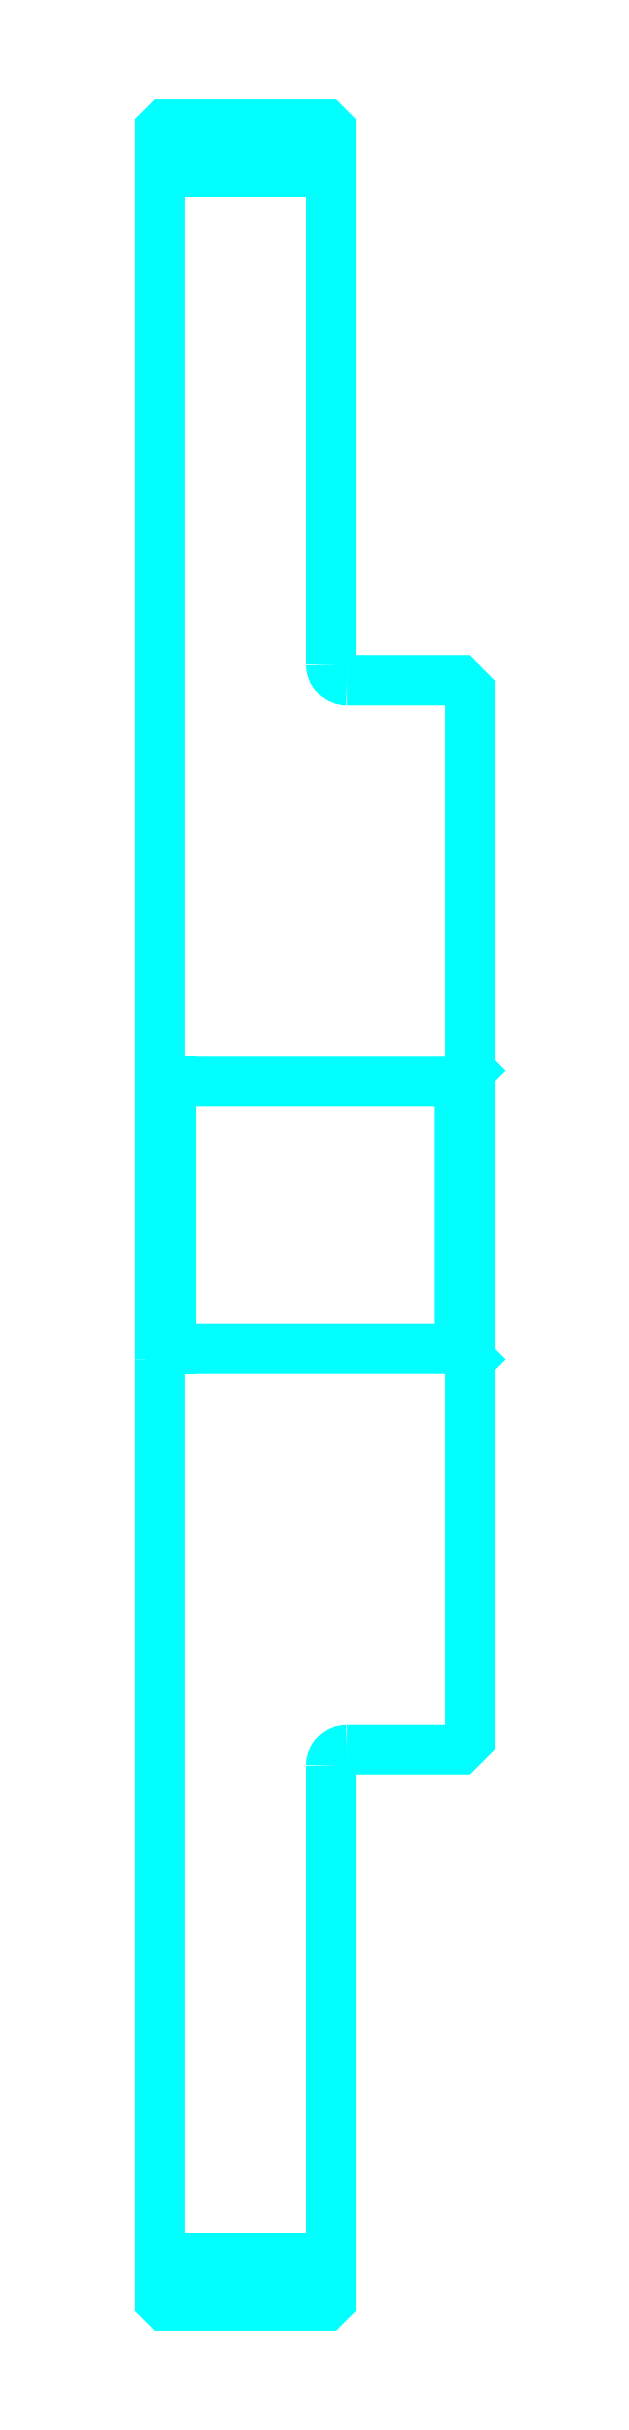
<metadata>
{"format":"dxf","ext":"dxf","renderer":"ezdxf+matplotlib","layout":"modelspace","background":"white","min_lineweight":24,"dpi":150}
</metadata>
<code>
0
SECTION
2
ENTITIES
0
LINE
8
0
10
227.2
20
326.1
30
0
11
243.2
21
326.1
31
0
0
LINE
8
0
10
227.2
20
131.1
30
0
11
243.2
21
131.1
31
0
0
LINE
8
0
10
255.2
20
216.1
30
0
11
256.2
21
215.1
31
0
0
LINE
8
0
10
255.2
20
241.1
30
0
11
256.2
21
242.1
31
0
0
LINE
8
0
10
228.2
20
241.1
30
0
11
228.2
21
216.1
31
0
0
POLYLINE
8
0
66
1
10
0
20
0
30
0
70
2
0
VERTEX
8
0
10
227.2
20
215.1
30
0
70
0
0
VERTEX
8
0
10
228.2
20
216.1
30
0
70
0
0
VERTEX
8
0
10
255.2
20
216.1
30
0
70
0
0
VERTEX
8
0
10
255.2
20
241.1
30
0
70
0
0
VERTEX
8
0
10
228.2
20
241.1
30
0
70
0
0
VERTEX
8
0
10
227.2
20
242.1
30
0
70
0
0
SEQEND
8
0
0
ARC
8
0
10
244.7
20
280.1
30
0
40
1.5
50
180
51
270
0
ARC
8
0
10
244.7
20
177.1
30
0
40
1.5
50
90
51
180
0
POLYLINE
8
0
66
1
10
0
20
0
30
0
70
2
0
VERTEX
8
0
10
227.2
20
215.1
30
0
70
0
0
VERTEX
8
0
10
227.2
20
127.1
30
0
70
0
0
VERTEX
8
0
10
227.7
20
126.6
30
0
70
0
0
VERTEX
8
0
10
242.7
20
126.6
30
0
70
0
0
VERTEX
8
0
10
243.2
20
127.1
30
0
70
0
0
VERTEX
8
0
10
243.2
20
177.1
30
0
70
0
0
SEQEND
8
0
0
POLYLINE
8
0
66
1
10
0
20
0
30
0
70
2
0
VERTEX
8
0
10
244.7
20
178.6
30
0
70
0
0
VERTEX
8
0
10
255.2
20
178.6
30
0
70
0
0
VERTEX
8
0
10
256.2
20
179.6
30
0
70
0
0
VERTEX
8
0
10
256.2
20
277.6
30
0
70
0
0
VERTEX
8
0
10
255.2
20
278.6
30
0
70
0
0
VERTEX
8
0
10
244.7
20
278.6
30
0
70
0
0
SEQEND
8
0
0
POLYLINE
8
0
66
1
10
0
20
0
30
0
70
2
0
VERTEX
8
0
10
243.2
20
280.1
30
0
70
0
0
VERTEX
8
0
10
243.2
20
330.1
30
0
70
0
0
VERTEX
8
0
10
242.7
20
330.6
30
0
70
0
0
VERTEX
8
0
10
227.7
20
330.6
30
0
70
0
0
VERTEX
8
0
10
227.2
20
330.1
30
0
70
0
0
VERTEX
8
0
10
227.2
20
215.1
30
0
70
0
0
SEQEND
8
0
0
ENDSEC
0
EOF

</code>
